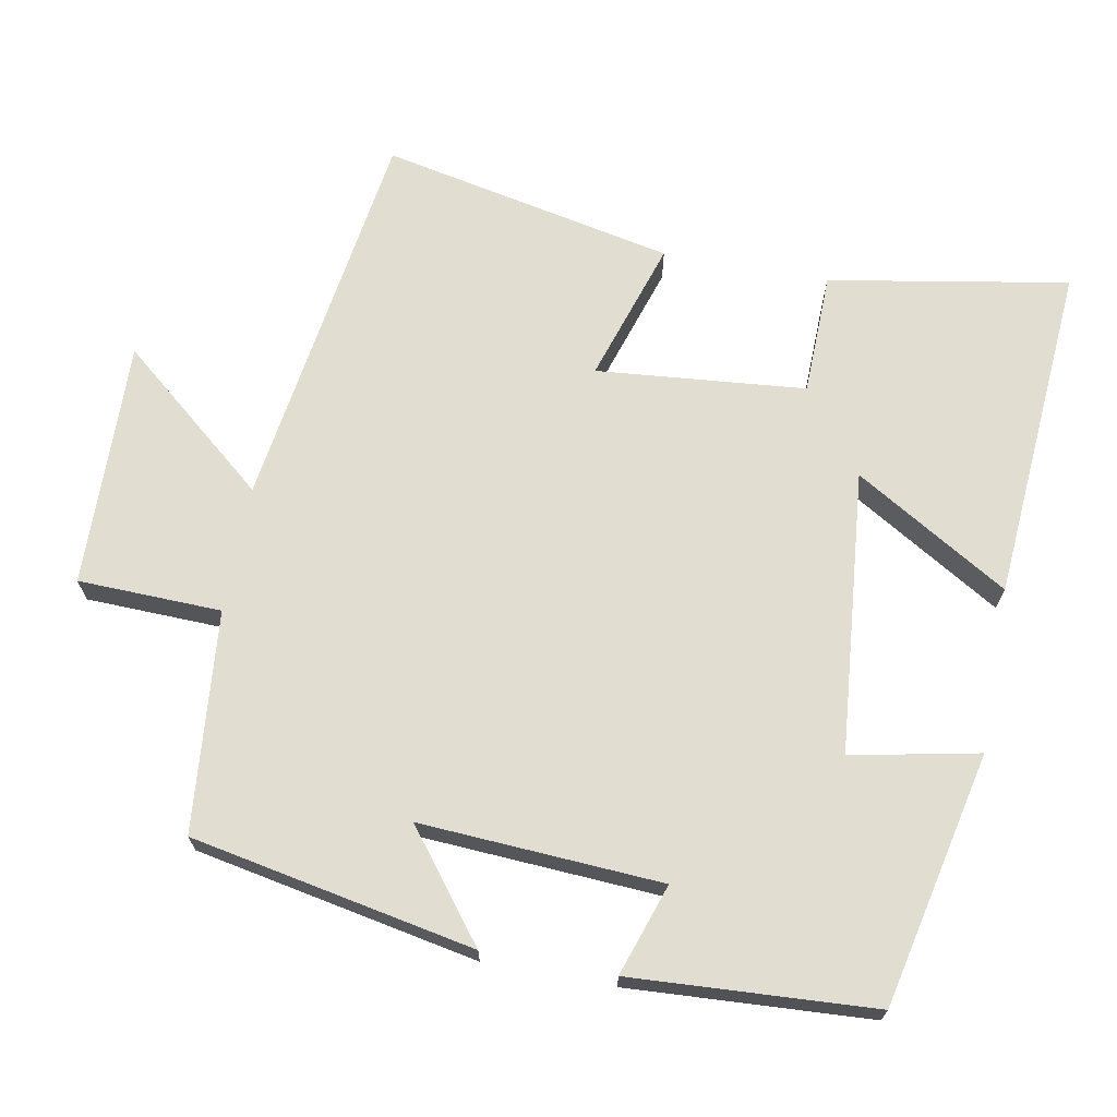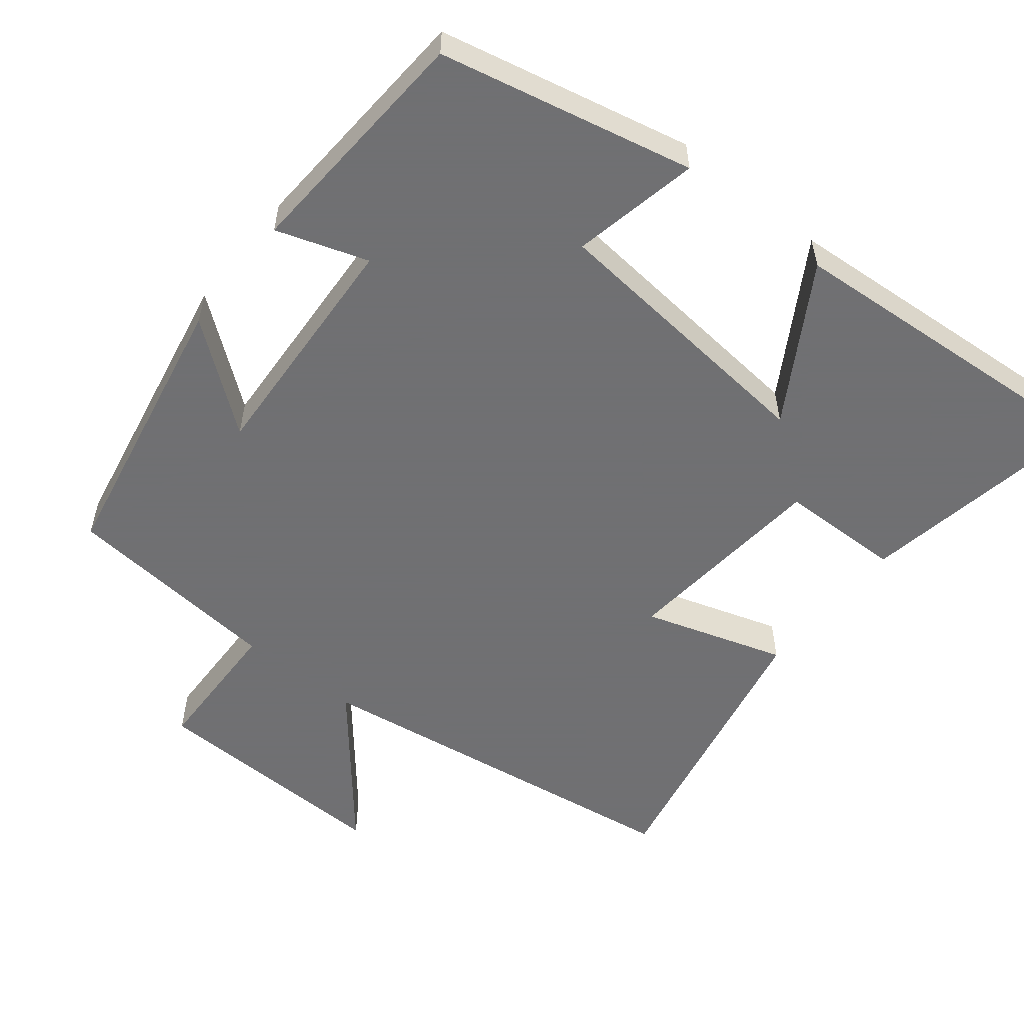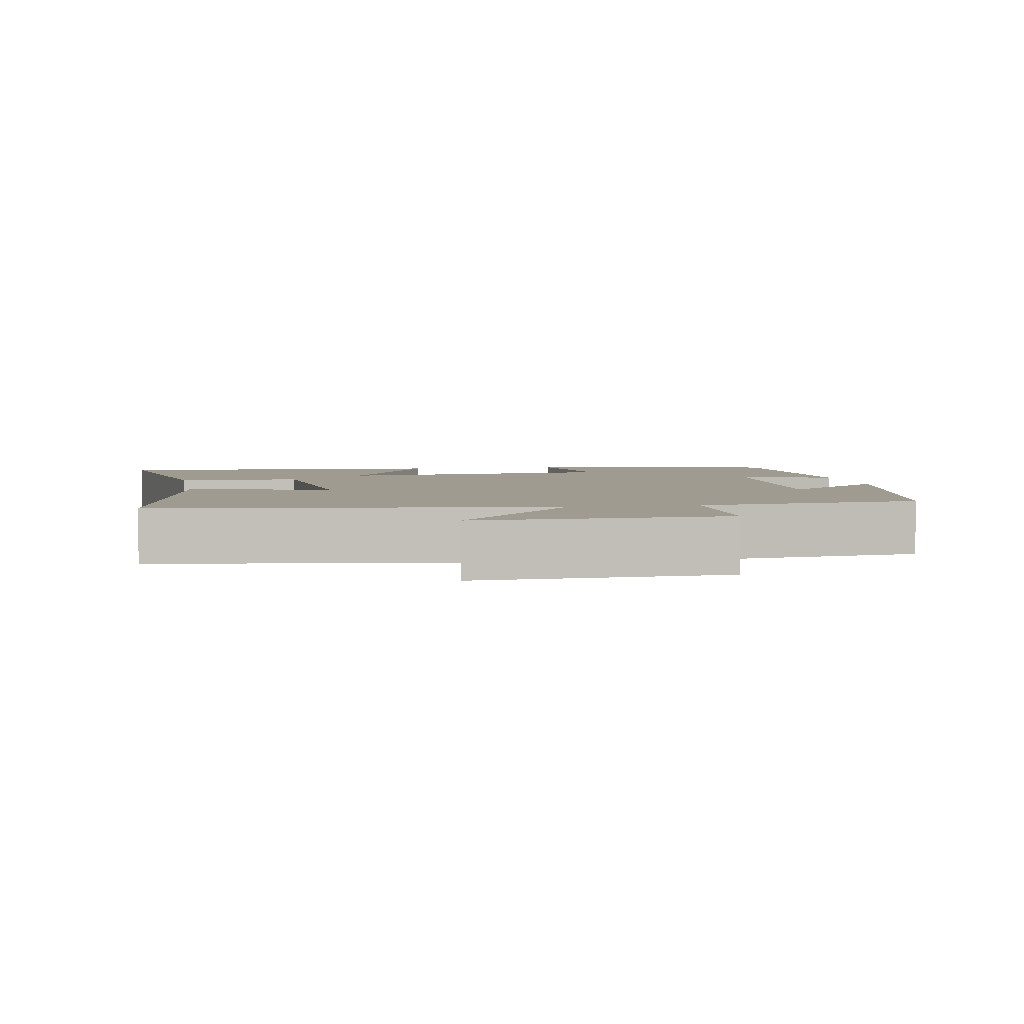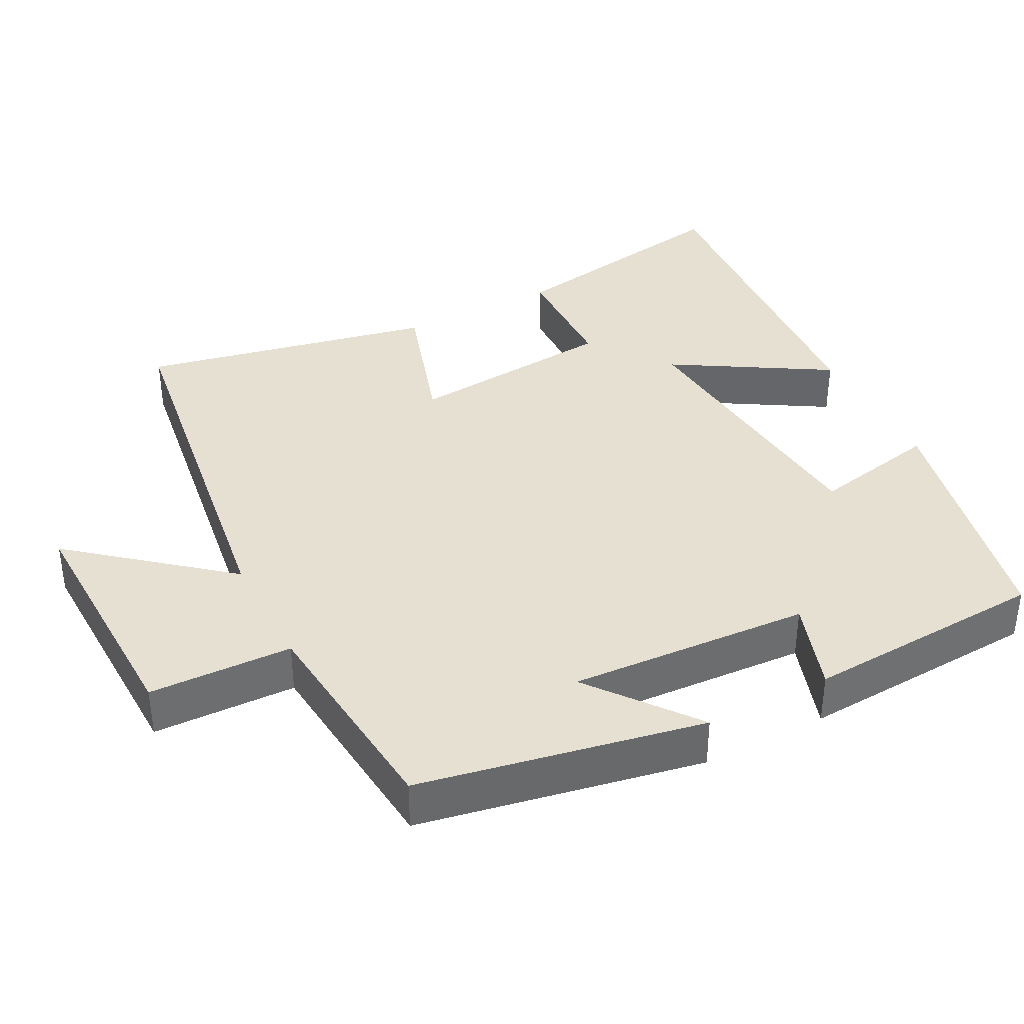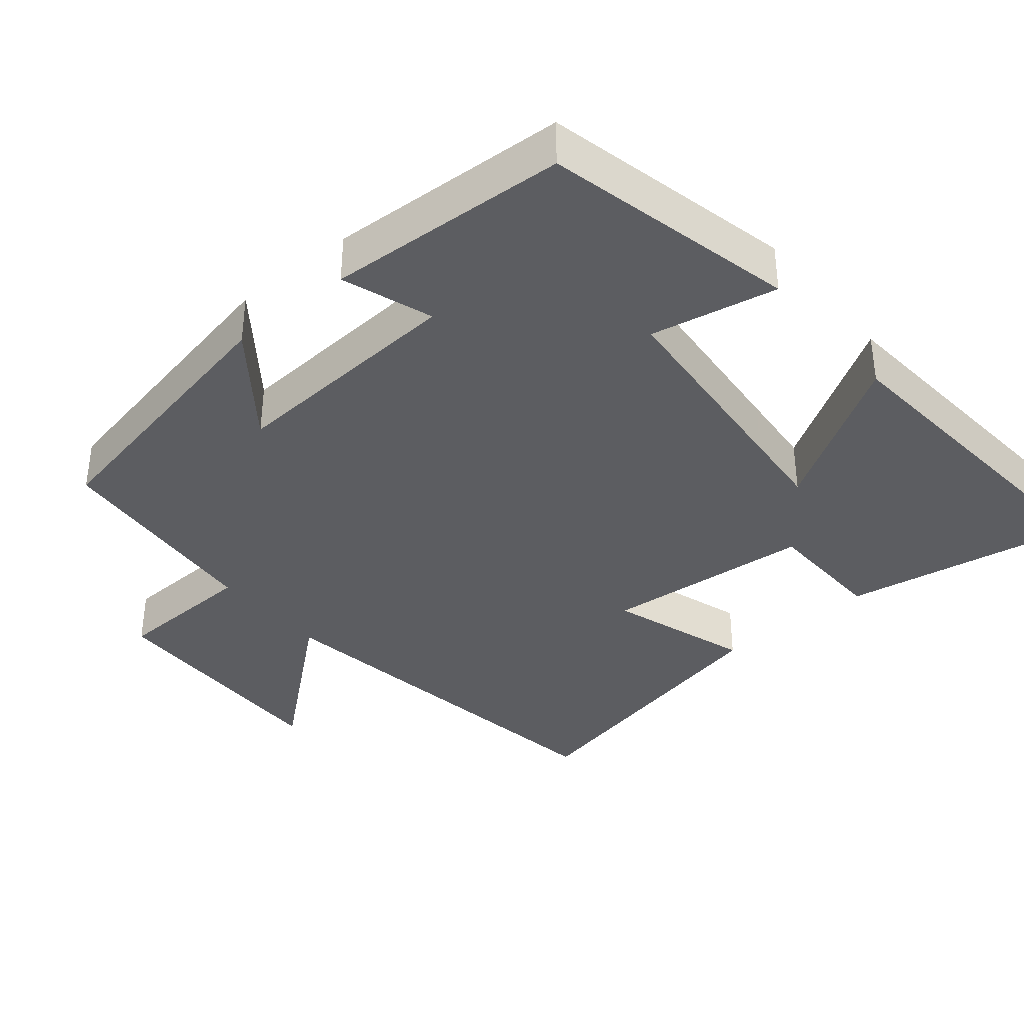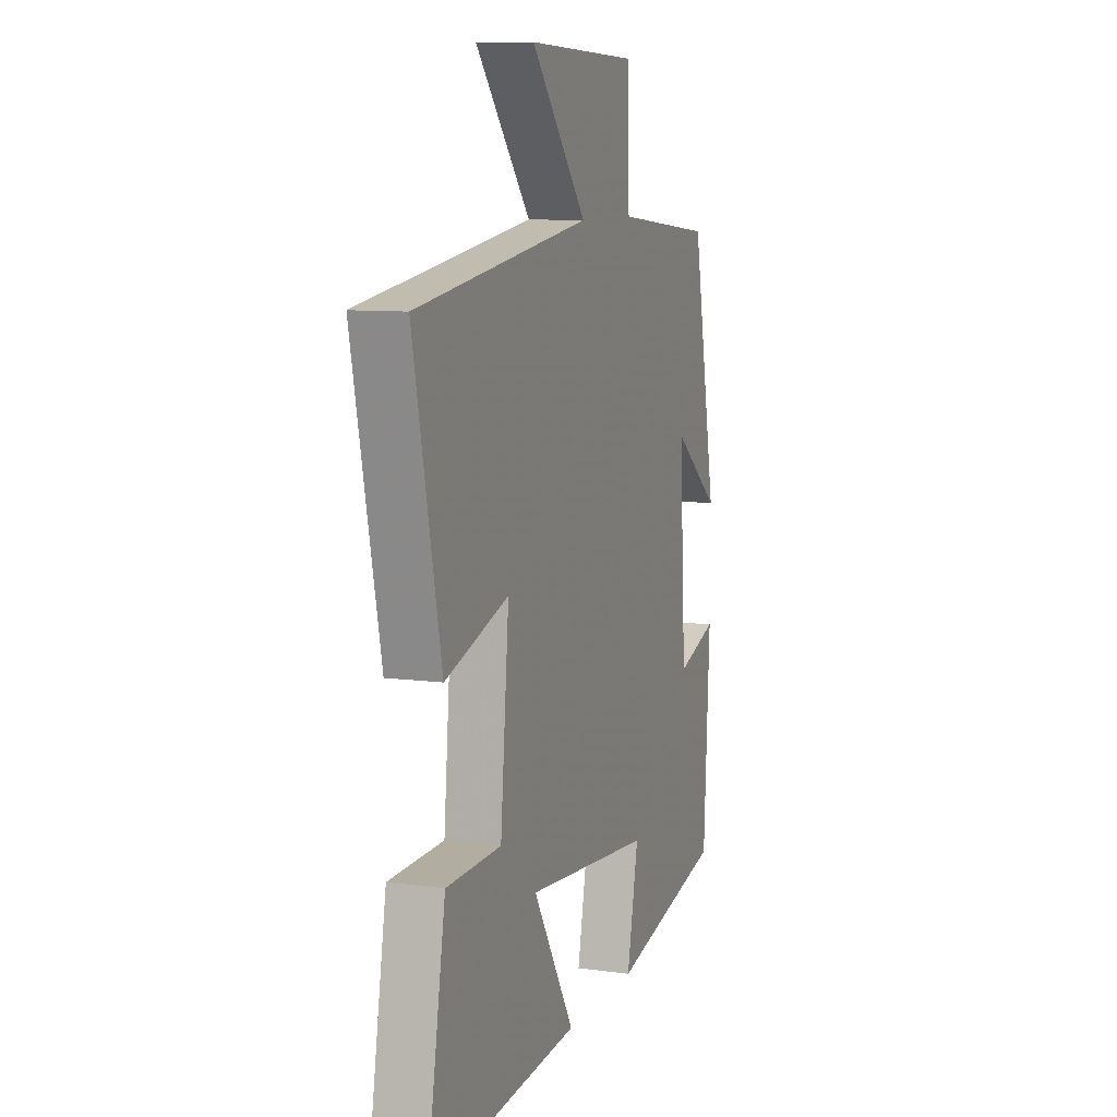
<metadata>
{"format":"obj","ext":"obj","renderer":"f3d","projection":"perspective","resolution":1024,"background":"white","views":[{"elev":68.8,"azim":100.5,"up":"+Y"},{"elev":-55.0,"azim":141.2,"up":"+Y"},{"elev":4.0,"azim":-10.9,"up":"+Y"},{"elev":37.8,"azim":62.4,"up":"+Y"},{"elev":-37.1,"azim":130.0,"up":"+Y"},{"elev":9.1,"azim":-70.1,"up":"+Z"}]}
</metadata>
<code>
v 0.425 0.07 0.472
v 0.5 0.07 0.085
v 0.355 0.07 0.197
v 0.375 0.07 -0.133
v 0.5 0.07 -0.091
v 0.481 0.07 -0.423
v 0.134 0.07 -0.5
v 0.169 0.07 -0.326
v -0.219 0.07 -0.29
v -0.092 0.07 -0.5
v -0.557 0.07 -0.535
v -0.5 0.07 -0.207
v -0.332 0.07 -0.203
v -0.306 0.07 0.083
v -0.5 0.07 0.021
v -0.584 0.07 0.422
v -0.051 0.07 0.5
v -0.221 0.07 0.704
v 0.117 0.07 0.696
v 0.123 0.07 0.5
v 0.425 0 0.472
v 0.5 0 0.085
v 0.355 0 0.197
v 0.375 0 -0.133
v 0.5 0 -0.091
v 0.481 0 -0.423
v 0.134 0 -0.5
v 0.169 0 -0.326
v -0.219 0 -0.29
v -0.092 0 -0.5
v -0.557 0 -0.535
v -0.5 0 -0.207
v -0.332 0 -0.203
v -0.306 0 0.083
v -0.5 0 0.021
v -0.584 0 0.422
v -0.051 0 0.5
v -0.221 0 0.704
v 0.117 0 0.696
v 0.123 0 0.5
f 17 18 19 20
f 17 20 1
f 16 17 1
f 15 16 1
f 14 15 1
f 13 14 1
f 11 12 13
f 10 11 13
f 9 10 13
f 8 9 13 1
f 6 7 8
f 5 6 8
f 4 5 8
f 3 4 8
f 3 8 1
f 1 2 3
f 40 39 38 37
f 21 40 37
f 21 37 36
f 21 36 35
f 21 35 34
f 21 34 33
f 33 32 31
f 33 31 30
f 33 30 29
f 21 33 29 28
f 28 27 26
f 28 26 25
f 28 25 24
f 28 24 23
f 21 28 23
f 23 22 21
f 1 21 22 2
f 2 22 23 3
f 3 23 24 4
f 4 24 25 5
f 5 25 26 6
f 6 26 27 7
f 7 27 28 8
f 8 28 29 9
f 9 29 30 10
f 10 30 31 11
f 11 31 32 12
f 12 32 33 13
f 13 33 34 14
f 14 34 35 15
f 15 35 36 16
f 16 36 37 17
f 17 37 38 18
f 18 38 39 19
f 19 39 40 20
f 20 40 21 1

</code>
